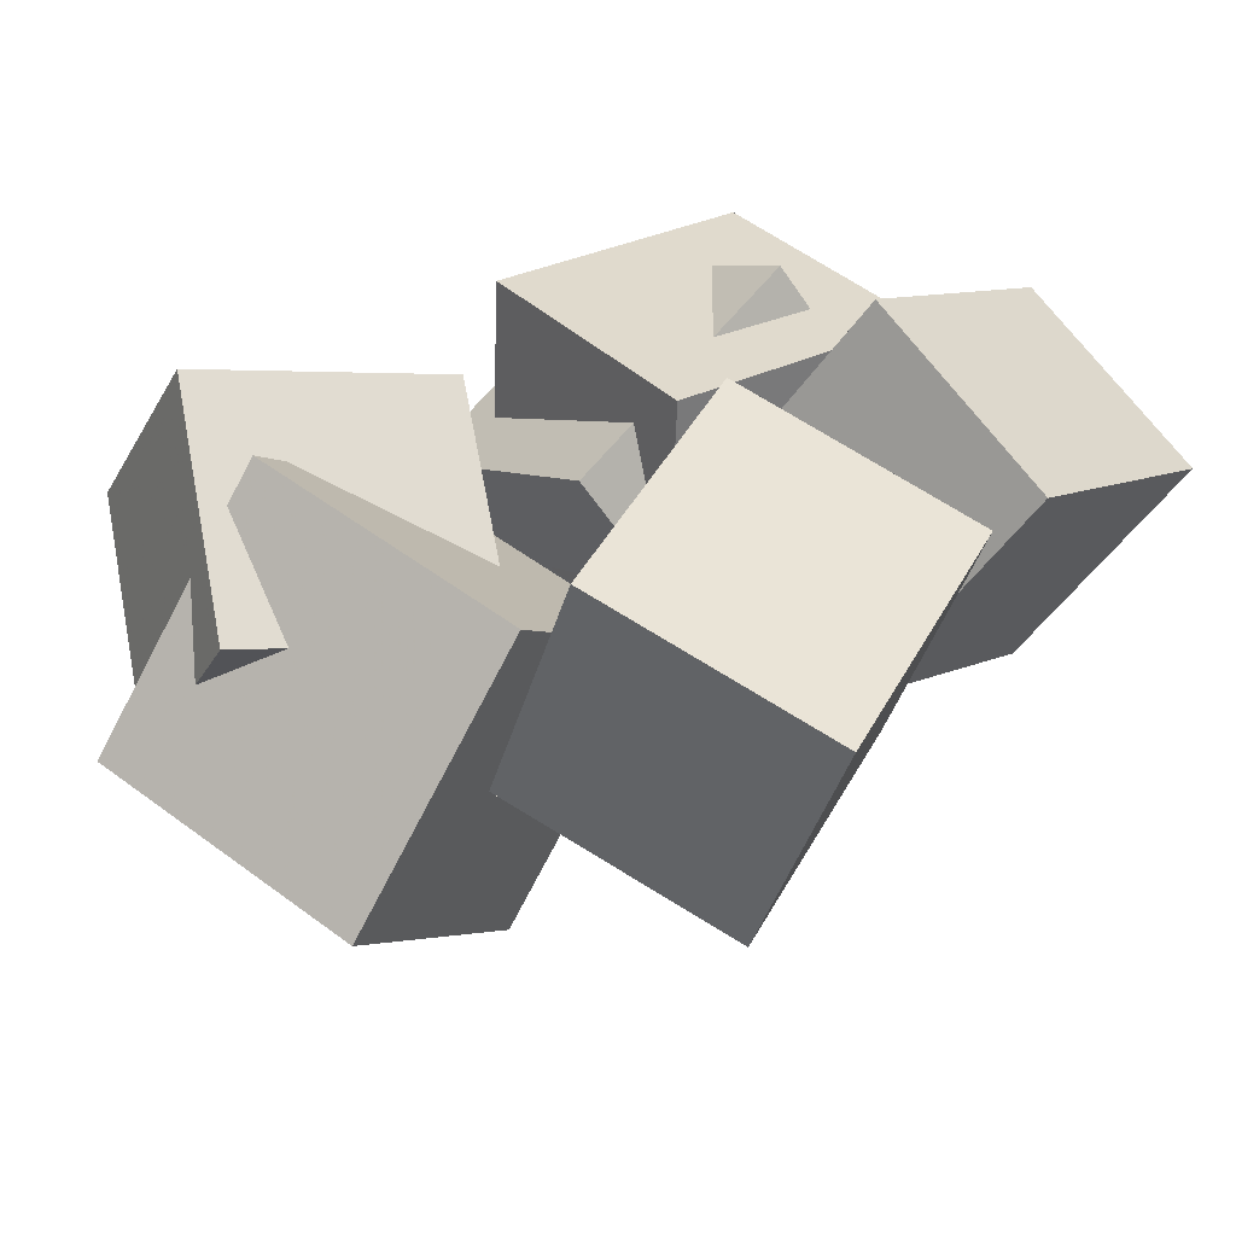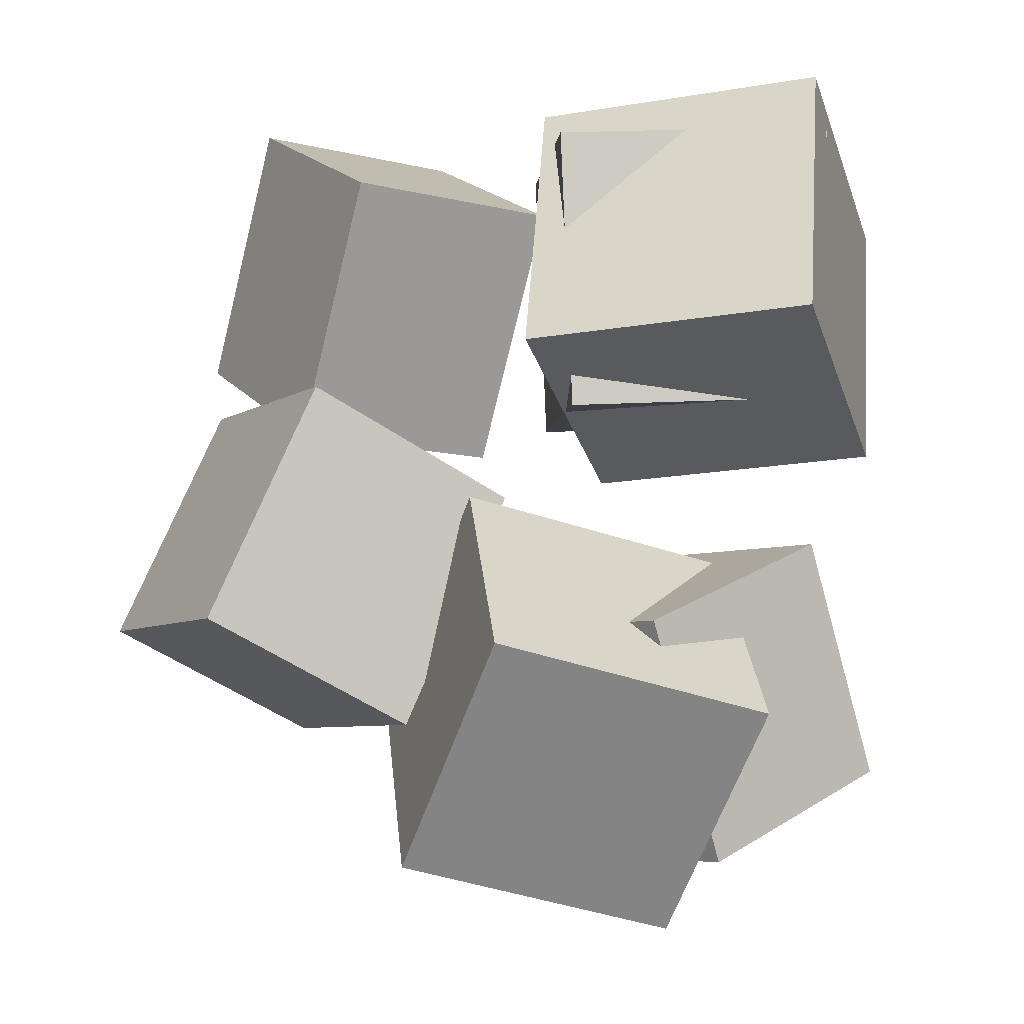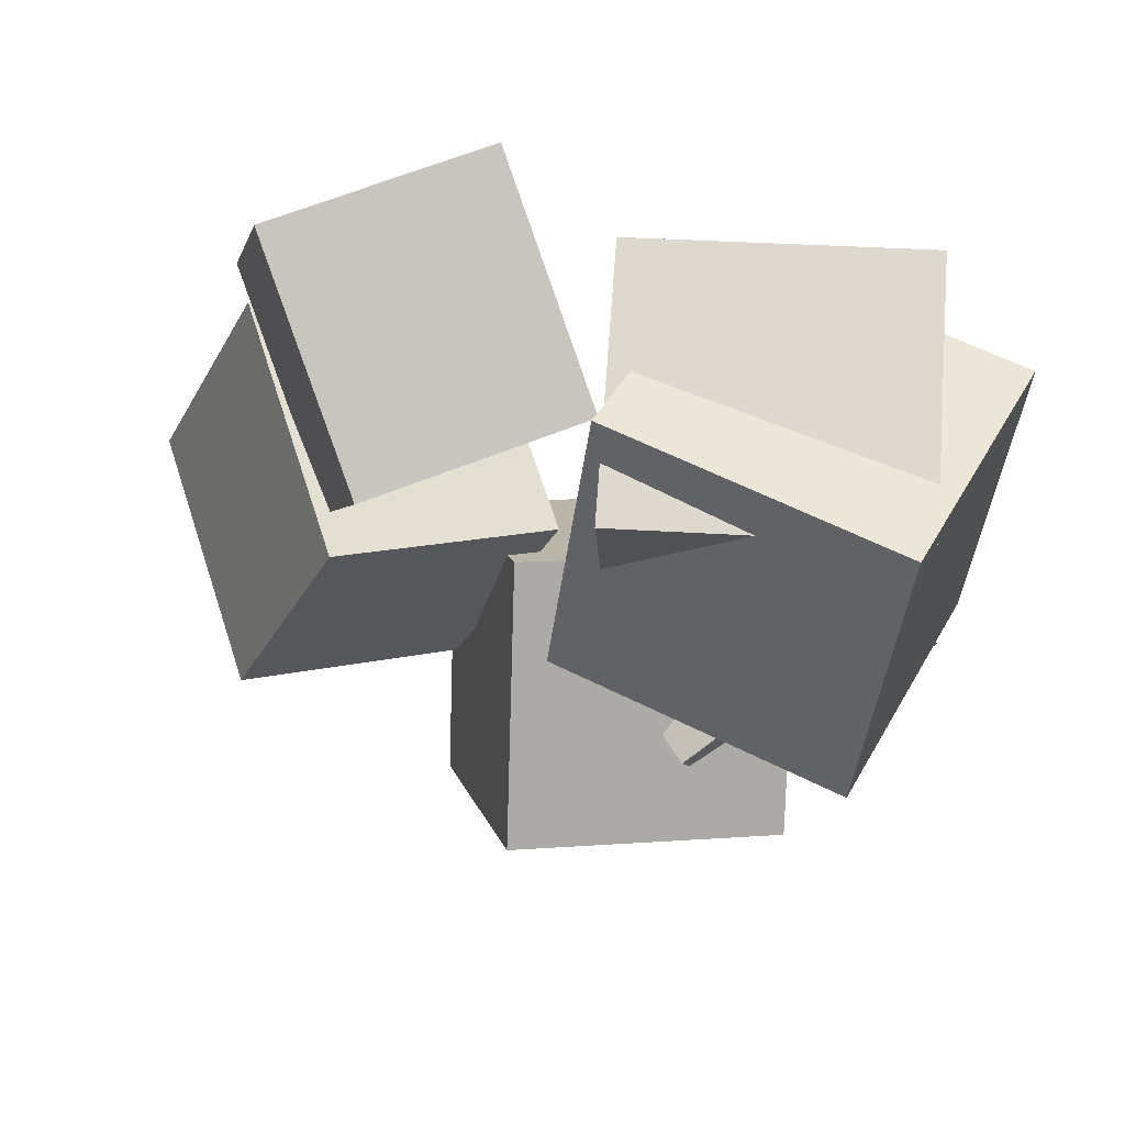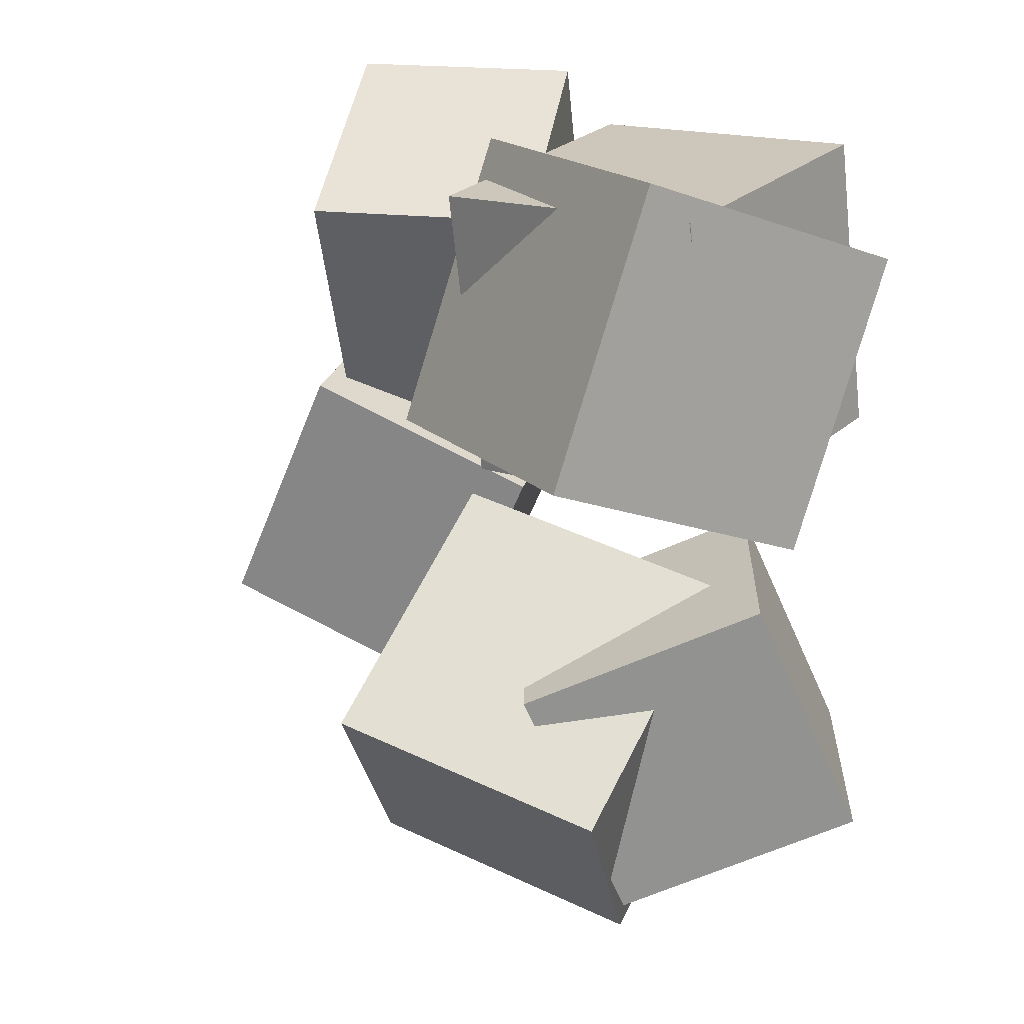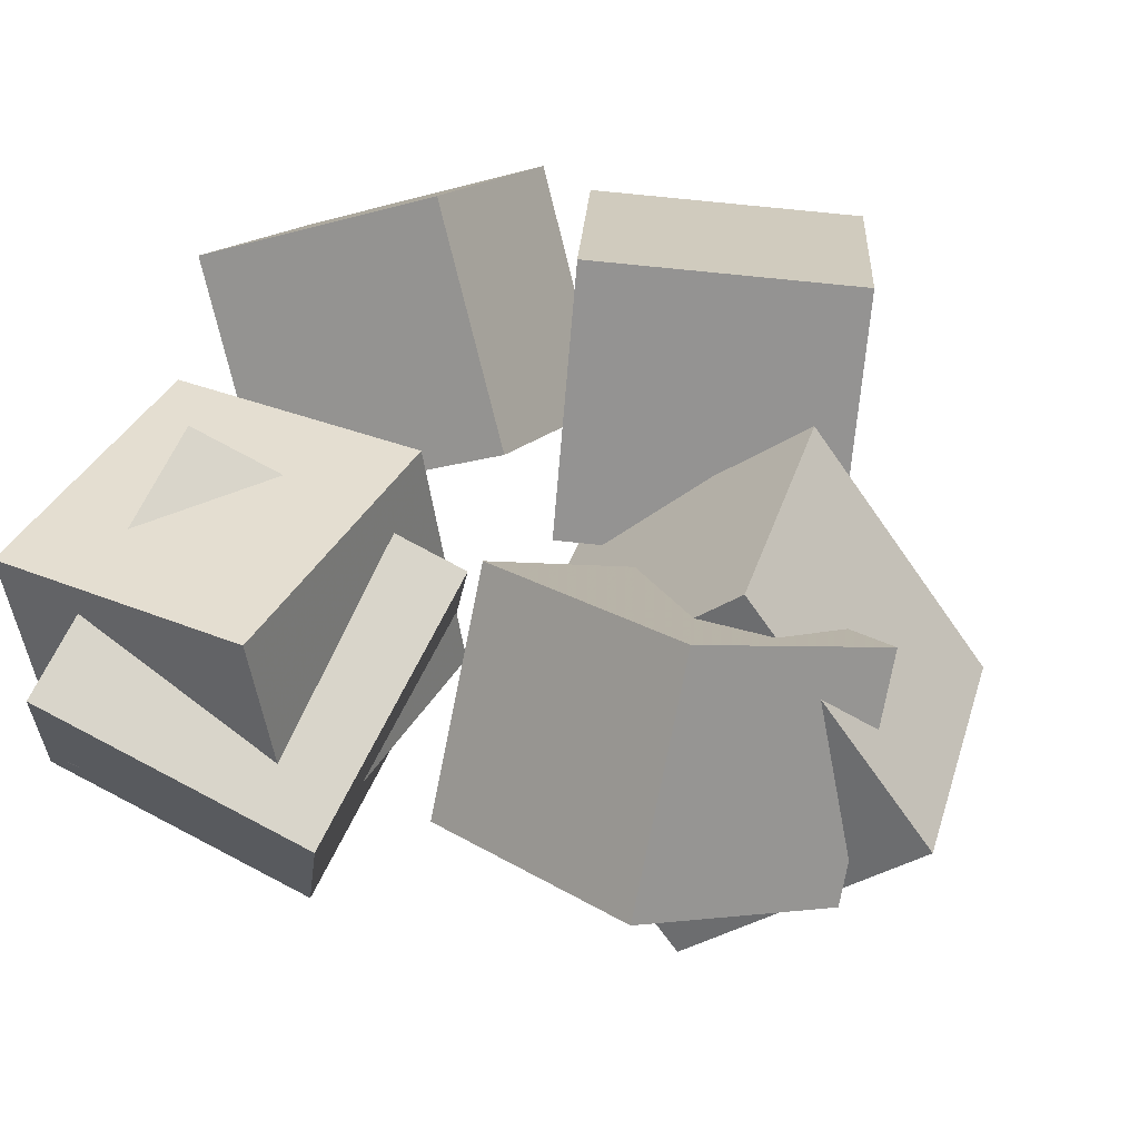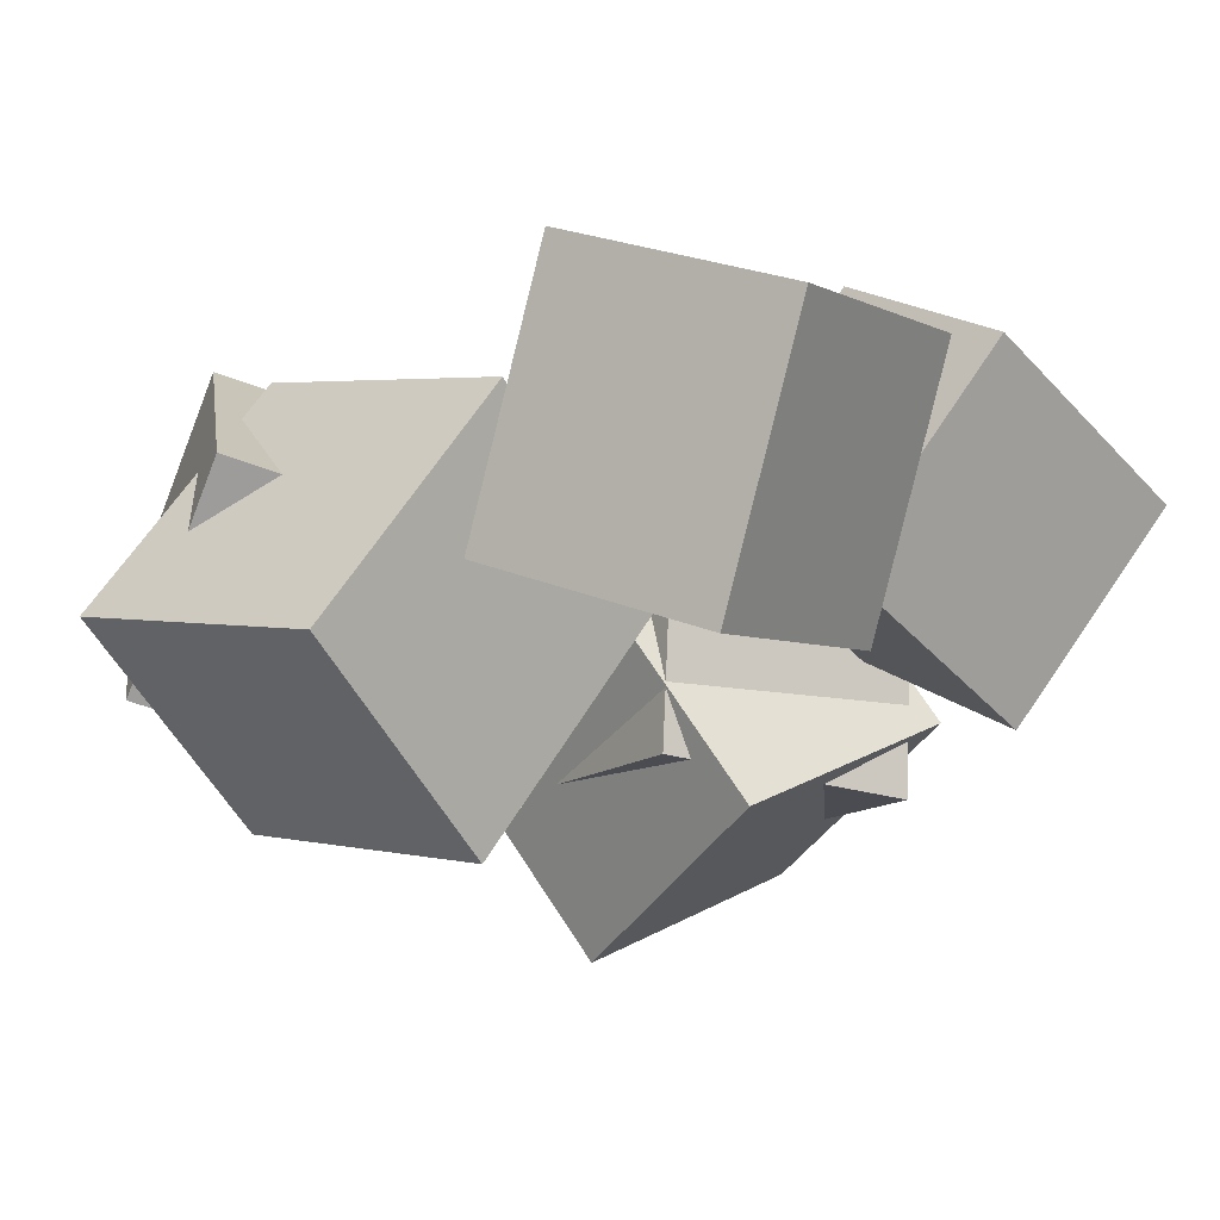
<metadata>
{"format":"obj","ext":"obj","renderer":"f3d","projection":"perspective","resolution":1024,"background":"white","views":[{"elev":40.0,"azim":-129.6,"up":"+Y"},{"elev":-10.4,"azim":-9.4,"up":"+Z"},{"elev":64.2,"azim":-0.1,"up":"+Z"},{"elev":20.1,"azim":33.6,"up":"+Z"},{"elev":40.9,"azim":118.0,"up":"+Y"},{"elev":-8.3,"azim":-126.2,"up":"+Y"}]}
</metadata>
<code>
v 0.0356 -0.1902 -0.1524
v -0.07226 -0.02145 -0.1401
v 0.1039 -0.132 -0.3531
v -0.003972 0.03683 -0.3409
v 0.206 -0.08772 -0.06465
v 0.09814 0.08106 -0.05236
v 0.2743 -0.02945 -0.2654
v 0.1664 0.1393 -0.2531
f 1.0 7.0 5.0
f 1.0 3.0 7.0
f 1.0 4.0 3.0
f 1.0 2.0 4.0
f 3.0 8.0 7.0
f 3.0 4.0 8.0
f 5.0 7.0 8.0
f 5.0 8.0 6.0
f 1.0 5.0 6.0
f 1.0 6.0 2.0
f 2.0 6.0 8.0
f 2.0 8.0 4.0
v -0.4112 0.1077 -0.1322
v -0.32 0.122 0.07812
v -0.2315 0.1727 -0.2145
v -0.1403 0.187 -0.004181
v -0.3383 -0.1148 -0.1487
v -0.2471 -0.1006 0.06157
v -0.1586 -0.04983 -0.231
v -0.06742 -0.0356 -0.02073
f 9.0 15.0 13.0
f 9.0 11.0 15.0
f 9.0 12.0 11.0
f 9.0 10.0 12.0
f 11.0 16.0 15.0
f 11.0 12.0 16.0
f 13.0 15.0 16.0
f 13.0 16.0 14.0
f 9.0 13.0 14.0
f 9.0 14.0 10.0
f 10.0 14.0 16.0
f 10.0 16.0 12.0
v -0.07669 -0.2006 0.08644
v -0.04464 -0.1192 0.3158
v 0.02913 -0.004063 0.001865
v 0.06118 0.07736 0.2312
v 0.1441 -0.3152 0.09629
v 0.1761 -0.2338 0.3256
v 0.2499 -0.1187 0.01171
v 0.282 -0.03726 0.241
f 17.0 23.0 21.0
f 17.0 19.0 23.0
f 17.0 20.0 19.0
f 17.0 18.0 20.0
f 19.0 24.0 23.0
f 19.0 20.0 24.0
f 21.0 23.0 24.0
f 21.0 24.0 22.0
f 17.0 21.0 22.0
f 17.0 22.0 18.0
f 18.0 22.0 24.0
f 18.0 24.0 20.0
v -0.1116 -0.2558 -0.183
v -0.104 -0.06301 -0.0259
v -0.1686 -0.1106 -0.3585
v -0.161 0.08222 -0.2014
v 0.1258 -0.2239 -0.2336
v 0.1334 -0.0311 -0.07656
v 0.06888 -0.07866 -0.4091
v 0.07649 0.1141 -0.2521
f 25.0 31.0 29.0
f 25.0 27.0 31.0
f 25.0 28.0 27.0
f 25.0 26.0 28.0
f 27.0 32.0 31.0
f 27.0 28.0 32.0
f 29.0 31.0 32.0
f 29.0 32.0 30.0
f 25.0 29.0 30.0
f 25.0 30.0 26.0
f 26.0 30.0 32.0
f 26.0 32.0 28.0
v -0.02797 -0.1592 0.03987
v -0.04233 -0.1842 0.2793
v -0.01093 0.06402 0.06425
v -0.02529 0.03896 0.3037
v 0.2083 -0.1786 0.05202
v 0.194 -0.2036 0.2915
v 0.2254 0.04465 0.0764
v 0.211 0.0196 0.3158
f 33.0 39.0 37.0
f 33.0 35.0 39.0
f 33.0 36.0 35.0
f 33.0 34.0 36.0
f 35.0 40.0 39.0
f 35.0 36.0 40.0
f 37.0 39.0 40.0
f 37.0 40.0 38.0
f 33.0 37.0 38.0
f 33.0 38.0 34.0
f 34.0 38.0 40.0
f 34.0 40.0 36.0
v -0.254 -0.04533 0.02902
v -0.3244 0.1291 0.1255
v -0.0788 0.0255 0.02879
v -0.1492 0.2 0.1253
v -0.2137 -0.1443 0.2373
v -0.2841 0.03018 0.3338
v -0.03852 -0.07343 0.2371
v -0.1089 0.101 0.3336
f 41.0 47.0 45.0
f 41.0 43.0 47.0
f 41.0 44.0 43.0
f 41.0 42.0 44.0
f 43.0 48.0 47.0
f 43.0 44.0 48.0
f 45.0 47.0 48.0
f 45.0 48.0 46.0
f 41.0 45.0 46.0
f 41.0 46.0 42.0
f 42.0 46.0 48.0
f 42.0 48.0 44.0

</code>
